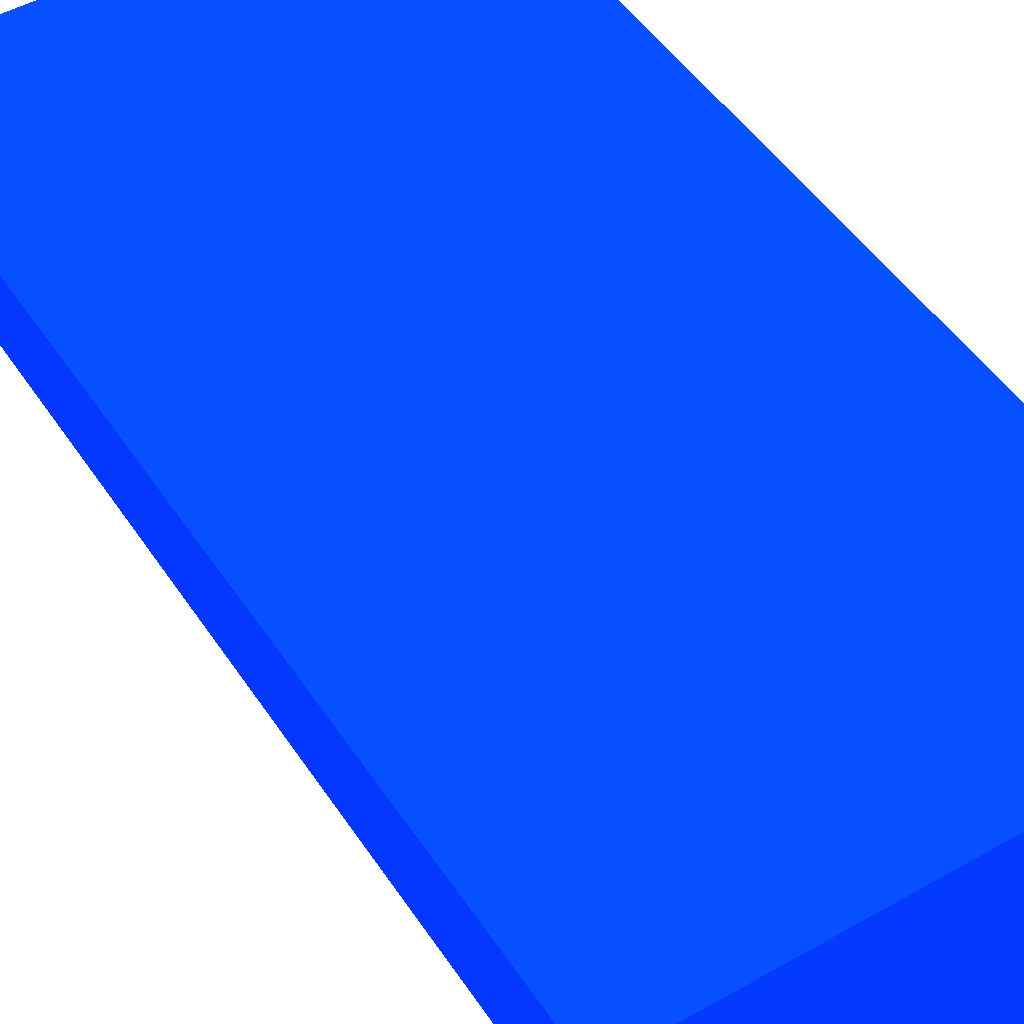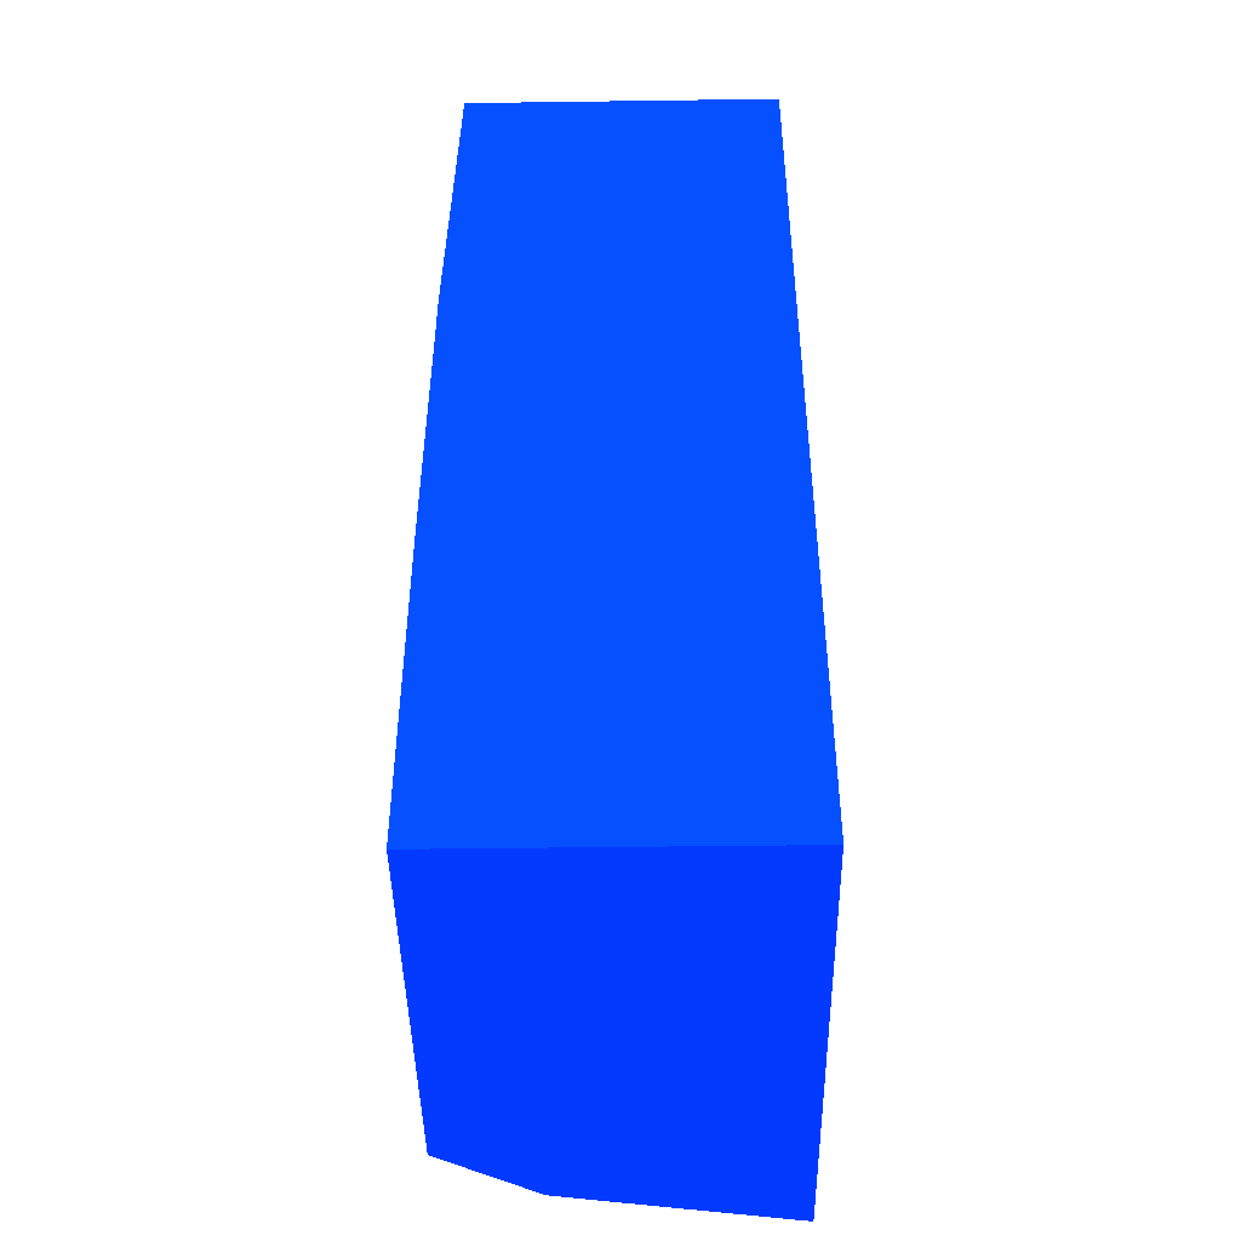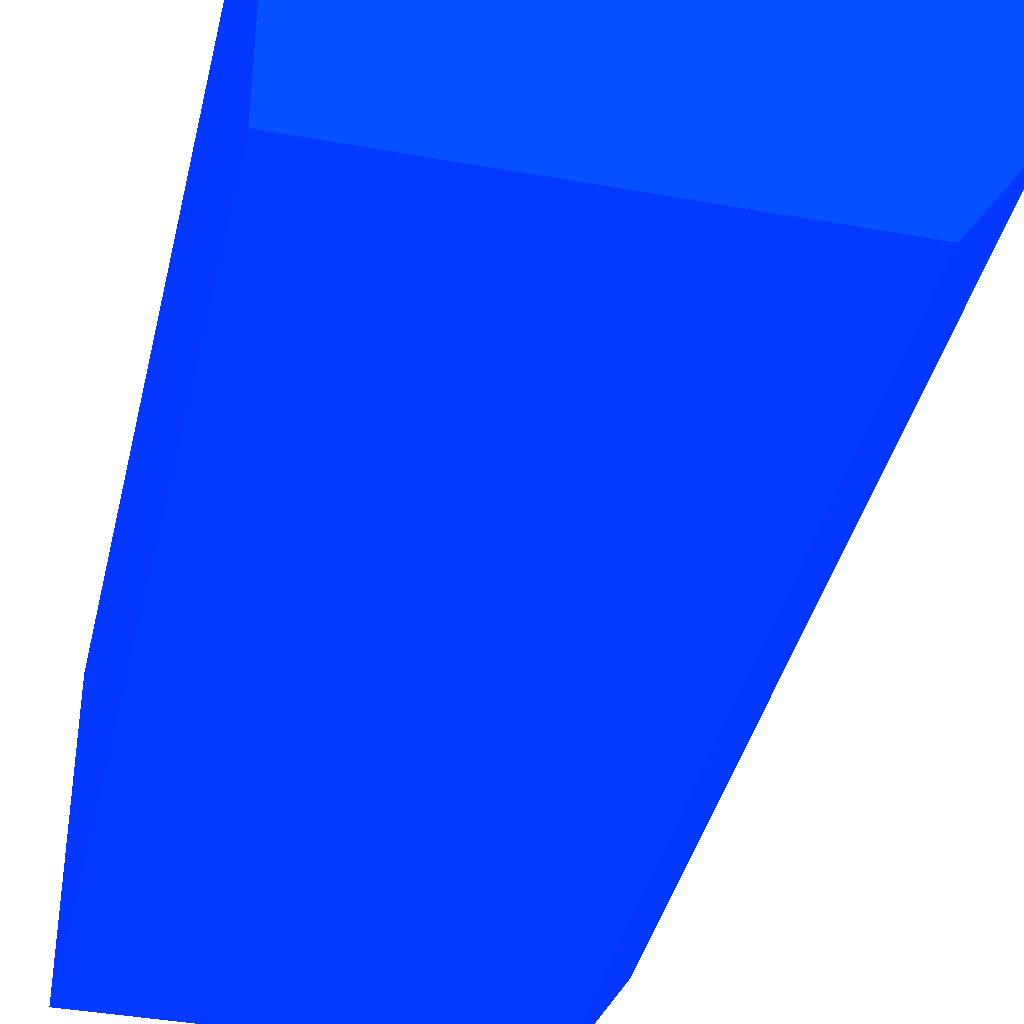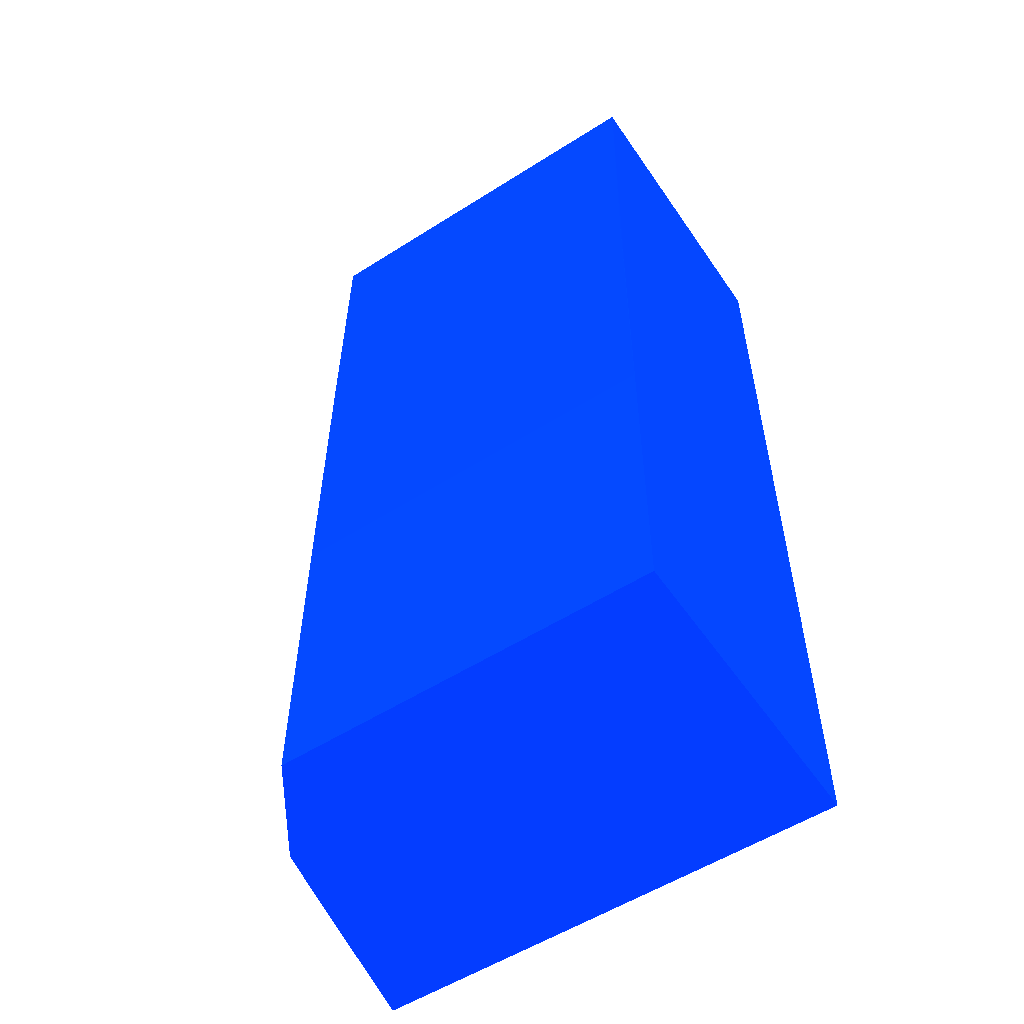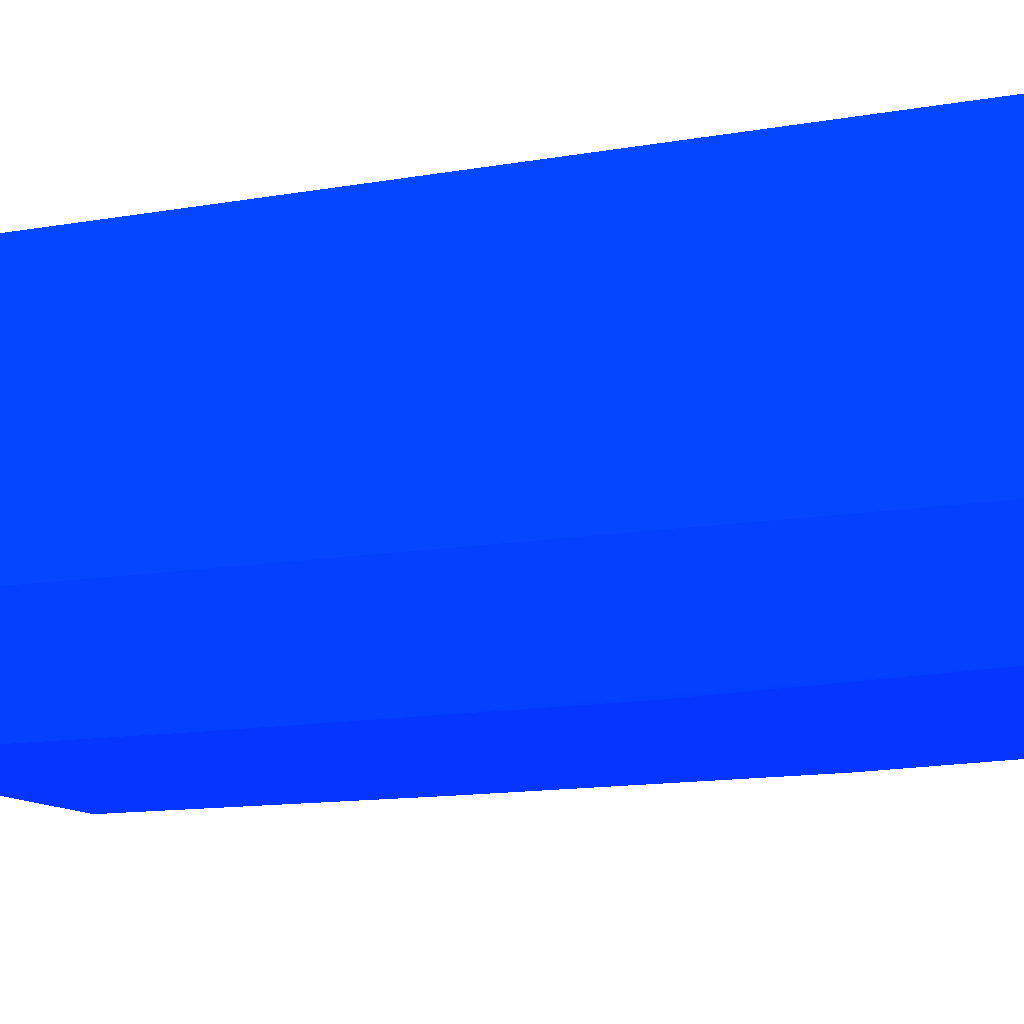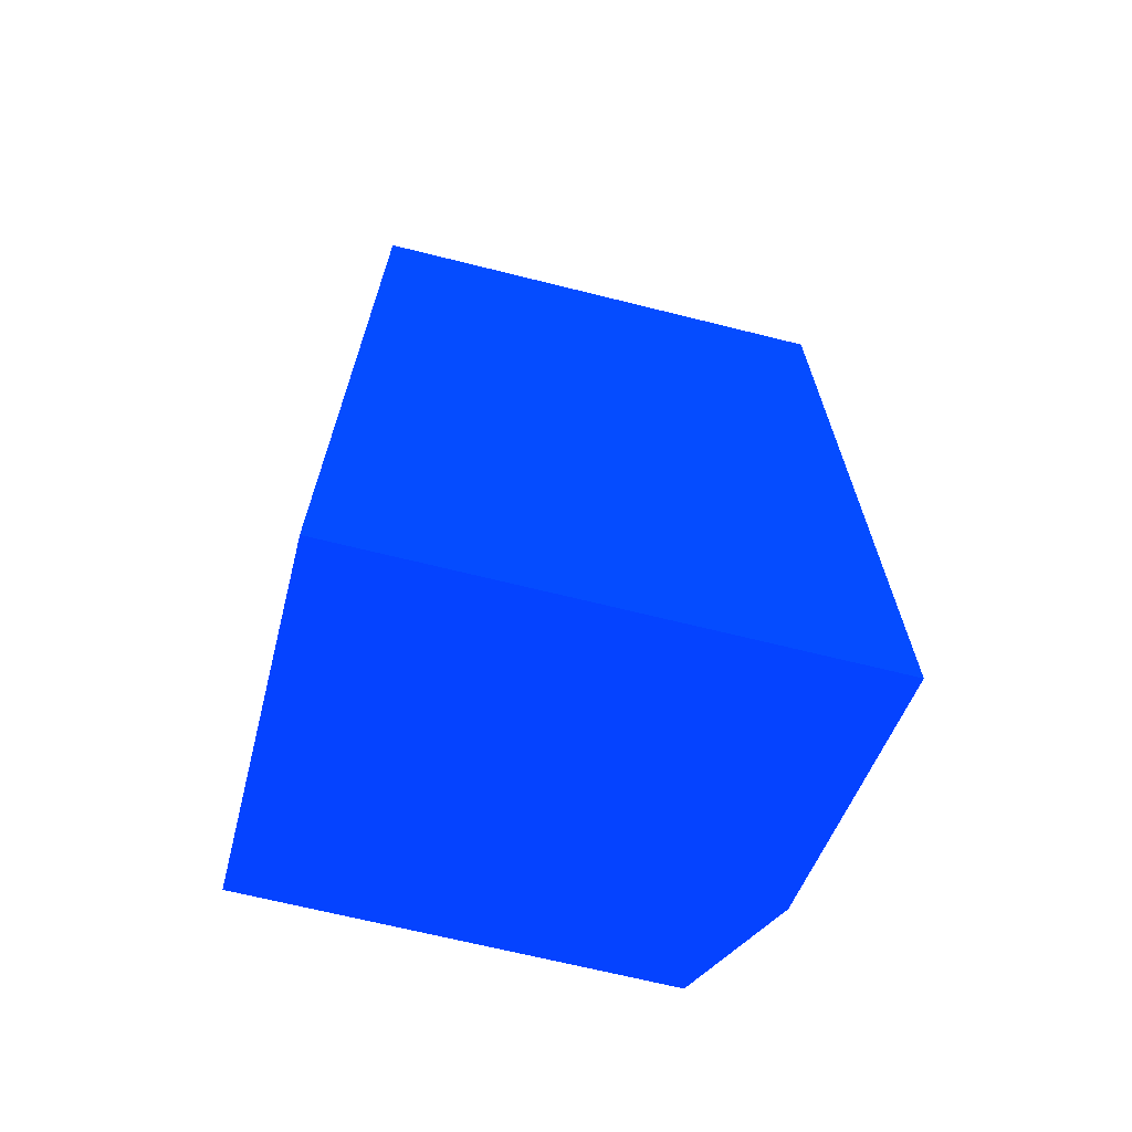
<metadata>
{"format":"obj","ext":"obj","renderer":"f3d","projection":"perspective","resolution":1024,"background":"white","views":[{"elev":49.0,"azim":-32.2,"up":"+Y"},{"elev":-45.1,"azim":90.9,"up":"+Z"},{"elev":-38.9,"azim":167.2,"up":"+Y"},{"elev":-55.1,"azim":33.8,"up":"+Z"},{"elev":-11.8,"azim":-66.4,"up":"+Y"},{"elev":-68.2,"azim":166.0,"up":"+Z"}]}
</metadata>
<code>
v -1.816 -5.408 -9.868 0.01176 0.1647 0.9882
v -1.816 -5.454 -9.868 0.01176 0.1647 0.9882
v -1.816 -5.408 -9.986 0.01176 0.1647 0.9882
v -2.239 -5.408 -9.868 0.01176 0.1647 0.9882
v -1.816 -5.67 -9.868 0.01176 0.1647 0.9882
v -1.816 -5.515 -9.986 0.01176 0.1647 0.9882
v -2.239 -5.408 -9.986 0.01176 0.1647 0.9882
v -1.816 -5.408 -10.67 0.01176 0.1647 0.9882
v -2.214 -5.532 -9.868 0.01176 0.1647 0.9882
v -2.239 -5.408 -9.986 0.01176 0.1647 0.9882
v -2.153 -5.67 -9.868 0.01176 0.1647 0.9882
v -1.816 -5.677 -10.14 0.01176 0.1647 0.9882
v -1.816 -5.677 -10.25 0.01176 0.1647 0.9882
v -1.816 -5.532 -10.02 0.01176 0.1647 0.9882
v -2.239 -5.408 -10.67 0.01176 0.1647 0.9882
v -1.816 -5.532 -10.67 0.01176 0.1647 0.9882
v -2.202 -5.593 -9.868 0.01176 0.1647 0.9882
v -2.214 -5.532 -9.986 0.01176 0.1647 0.9882
v -2.204 -5.58 -10.52 0.01176 0.1647 0.9882
v -2.2 -5.599 -9.868 0.01176 0.1647 0.9882
v -2.153 -5.67 -9.986 0.01176 0.1647 0.9882
v -2.148 -5.677 -10.25 0.01176 0.1647 0.9882
v -2.148 -5.677 -10.14 0.01176 0.1647 0.9882
v -1.816 -5.679 -10.4 0.01176 0.1647 0.9882
v -1.816 -5.679 -10.52 0.01176 0.1647 0.9882
v -2.214 -5.532 -10.67 0.01176 0.1647 0.9882
v -1.816 -5.679 -10.67 0.01176 0.1647 0.9882
v -2.2 -5.599 -10.14 0.01176 0.1647 0.9882
v -2.2 -5.599 -10.67 0.01176 0.1647 0.9882
v -2.147 -5.679 -10.67 0.01176 0.1647 0.9882
v -2.148 -5.677 -10.4 0.01176 0.1647 0.9882
v -2.147 -5.679 -10.4 0.01176 0.1647 0.9882
f 1 2 6
f 1 6 14
f 1 14 16
f 1 16 8
f 1 8 3
f 1 3 7
f 1 7 4
f 1 4 9
f 1 9 17
f 1 17 20
f 1 20 11
f 1 11 5
f 1 5 2
f 2 5 6
f 3 8 15
f 3 15 7
f 4 7 15
f 4 15 10
f 4 10 18
f 4 18 9
f 5 11 23
f 5 23 12
f 5 12 13
f 5 13 14
f 5 14 6
f 8 16 27
f 8 27 30
f 8 30 29
f 8 29 26
f 8 26 15
f 9 18 19
f 9 19 17
f 10 15 18
f 11 20 28
f 11 28 21
f 11 21 31
f 11 31 22
f 11 22 23
f 12 23 32
f 12 32 24
f 12 24 13
f 13 24 25
f 13 25 14
f 14 25 27
f 14 27 16
f 15 26 19
f 15 19 18
f 17 19 28
f 17 28 20
f 19 26 29
f 19 29 28
f 21 28 30
f 21 30 31
f 22 31 30
f 22 30 32
f 22 32 23
f 24 32 30
f 24 30 27
f 24 27 25
f 28 29 30

</code>
